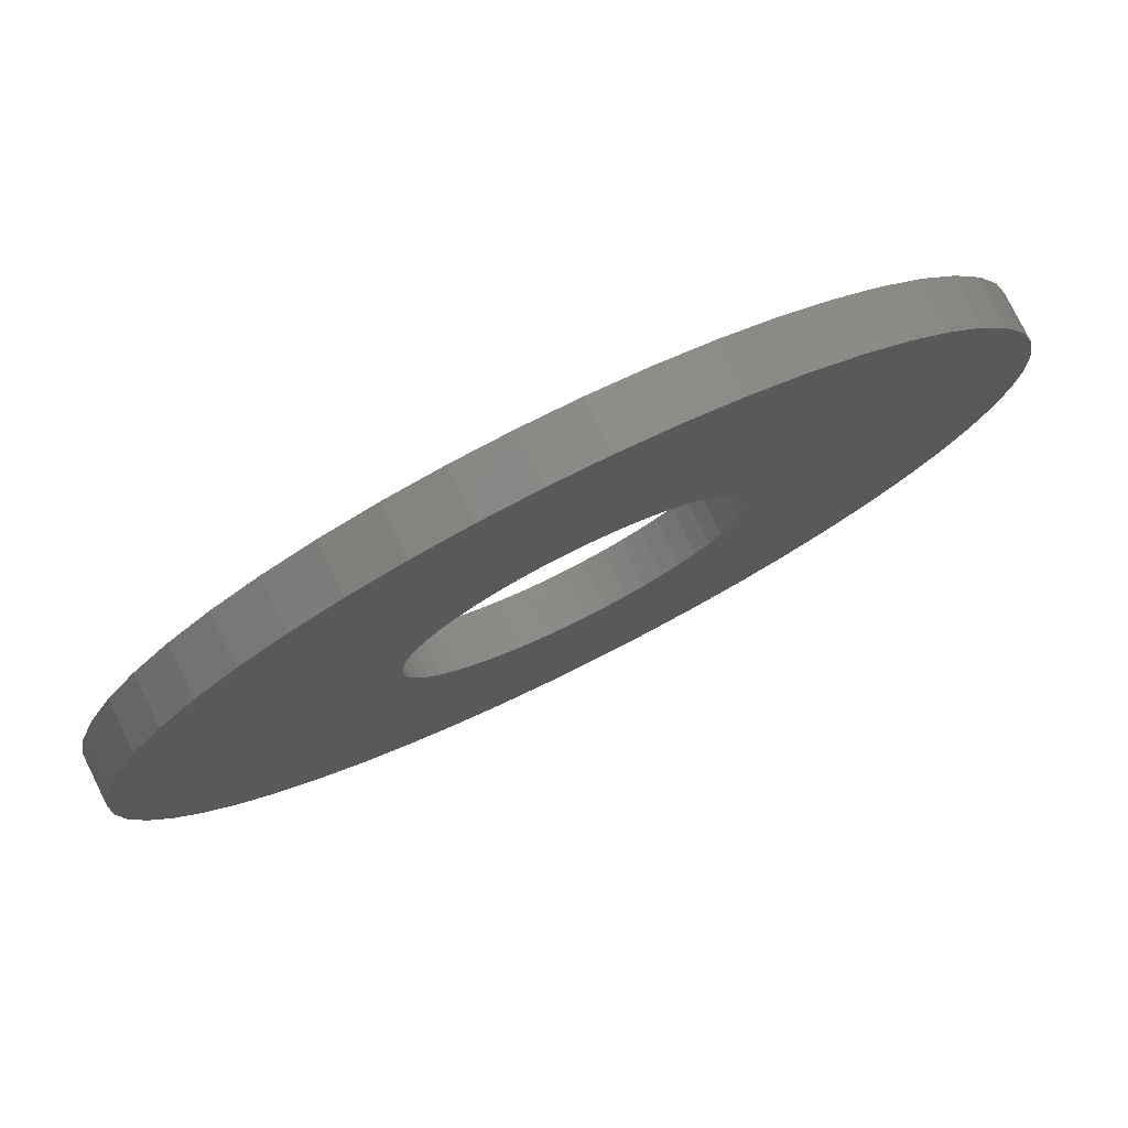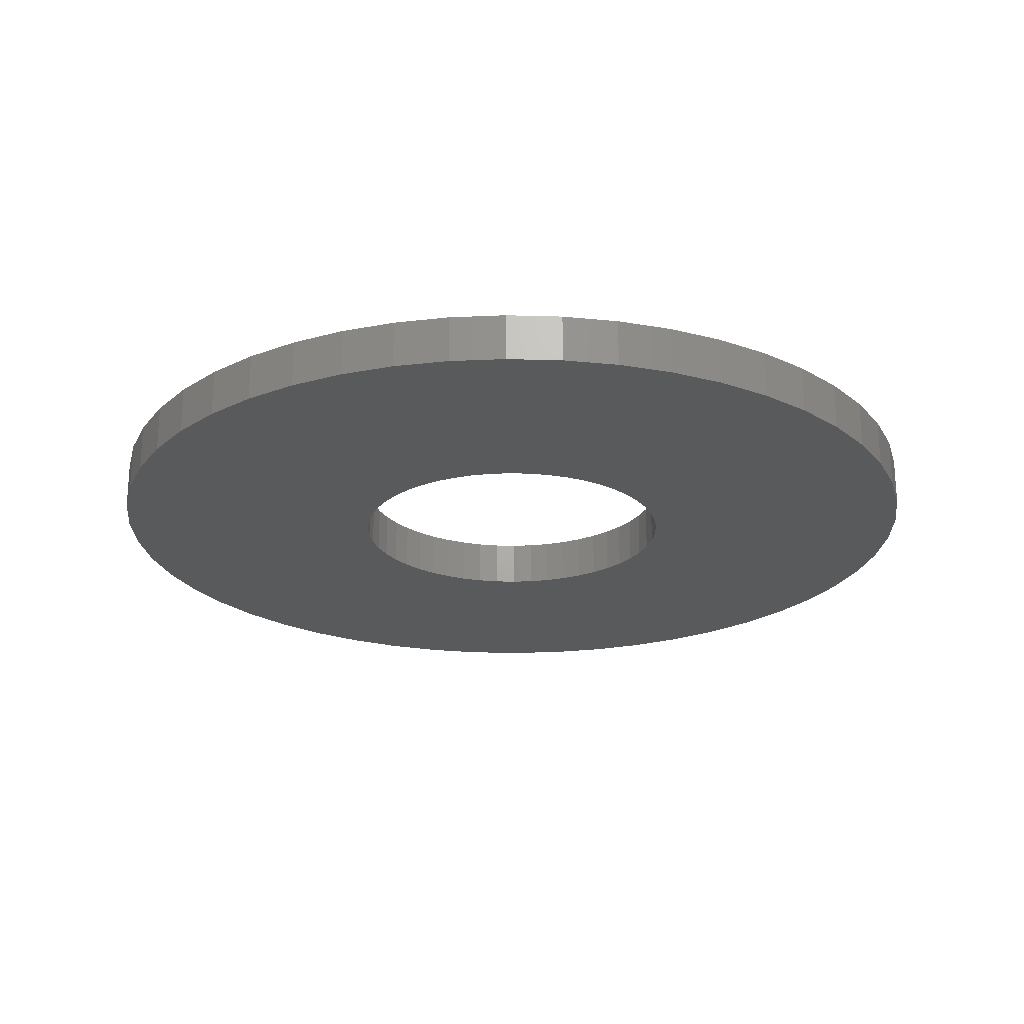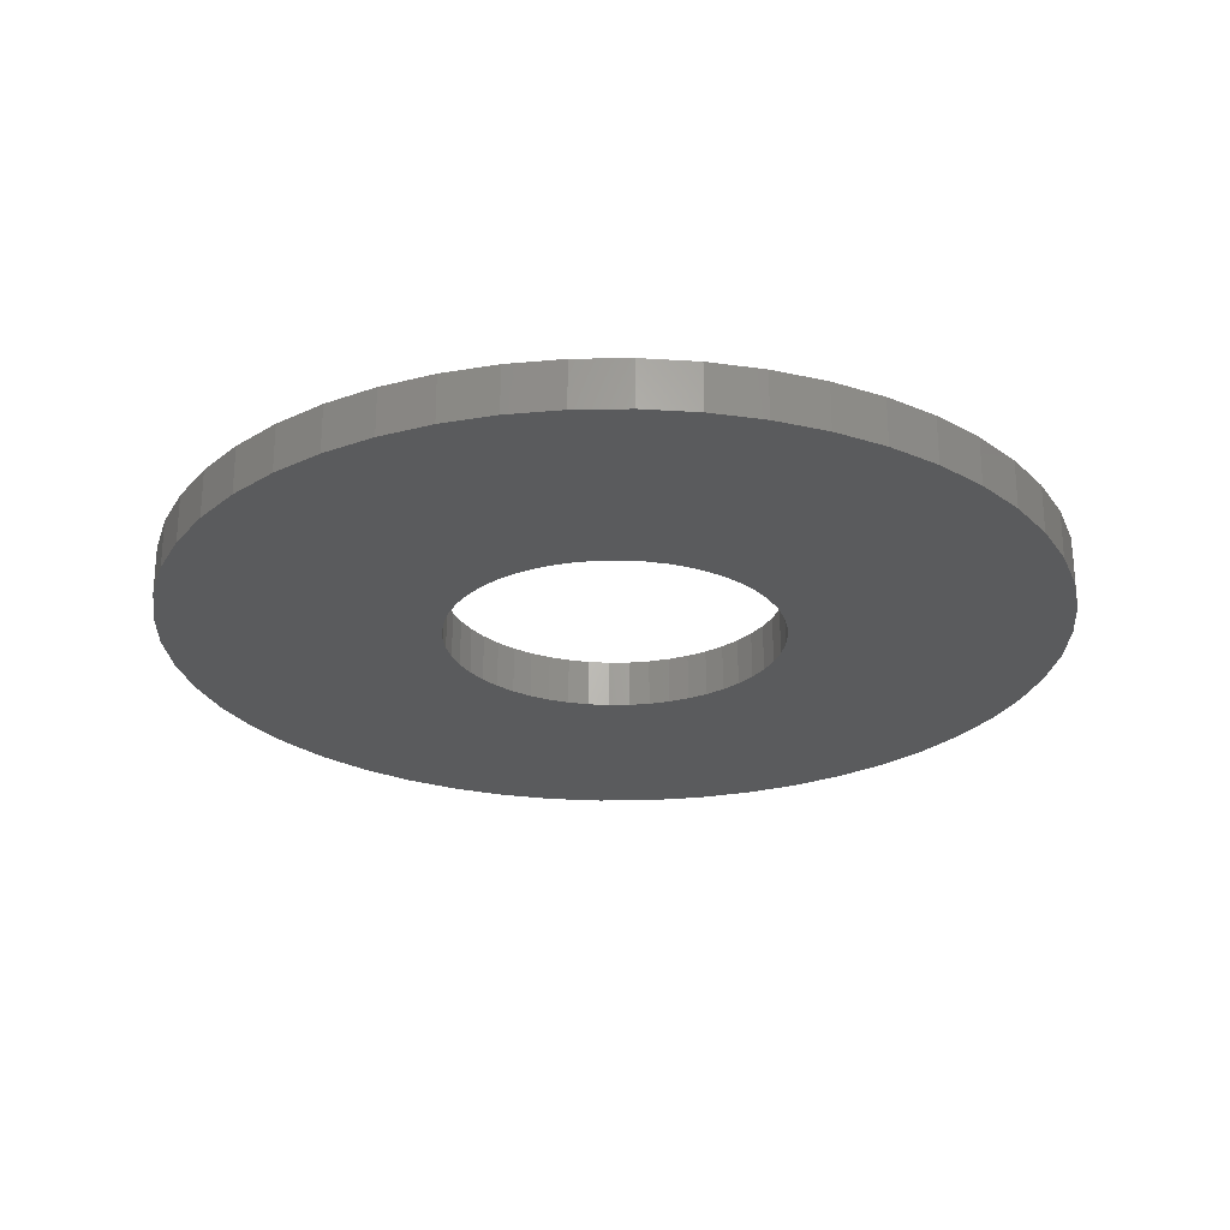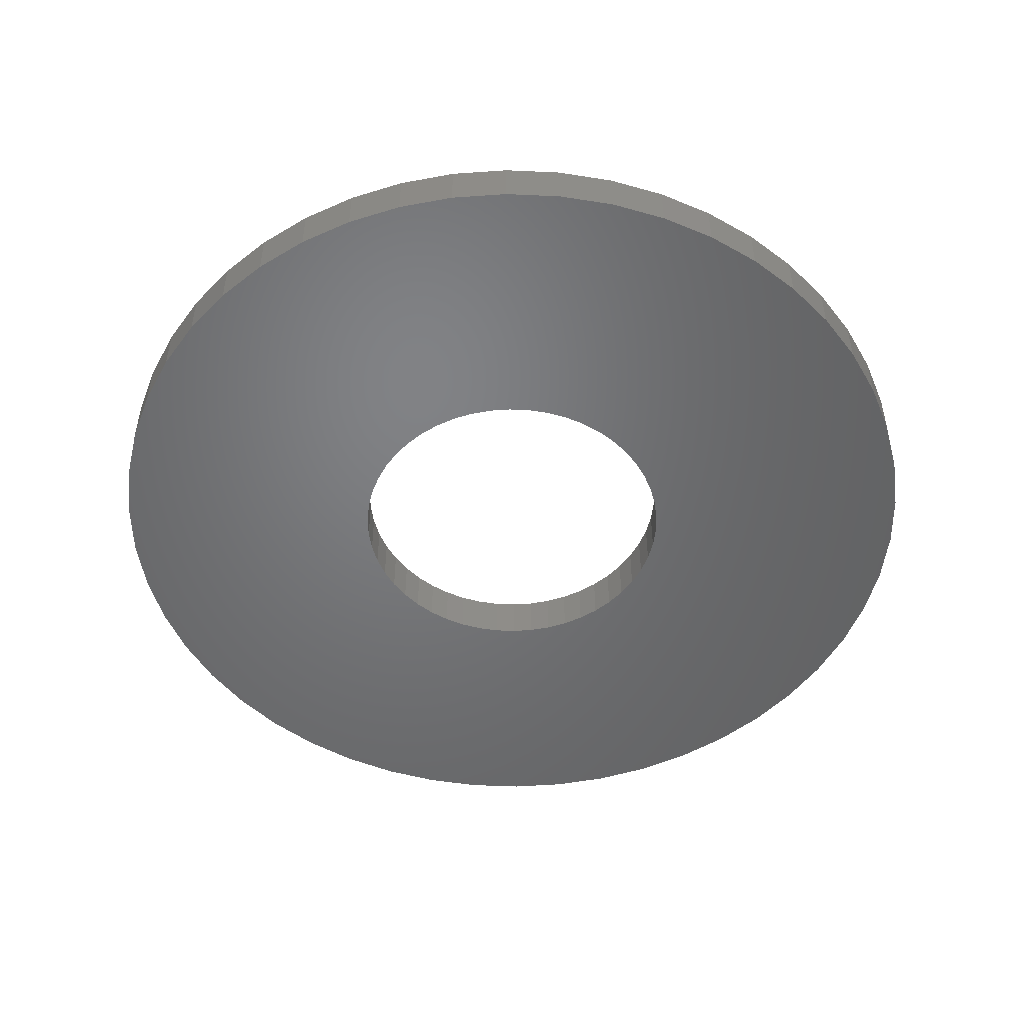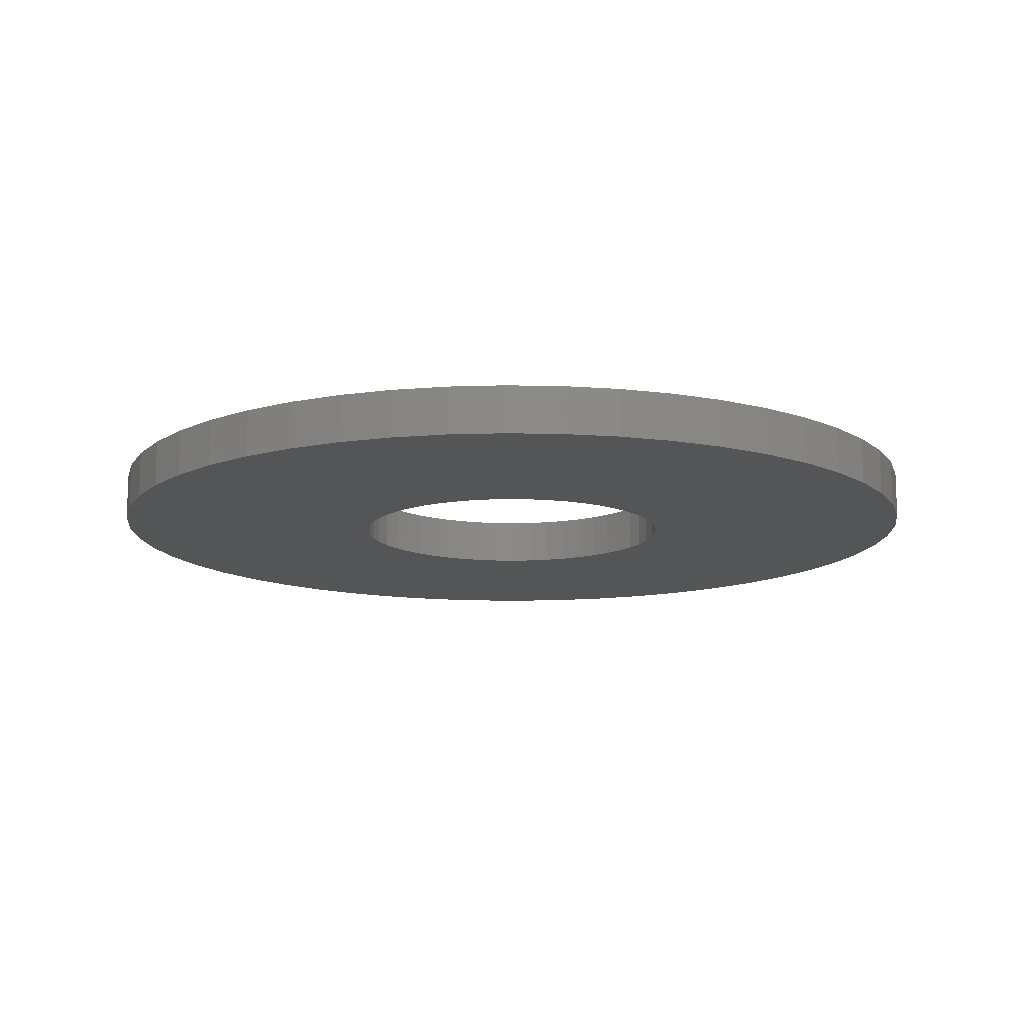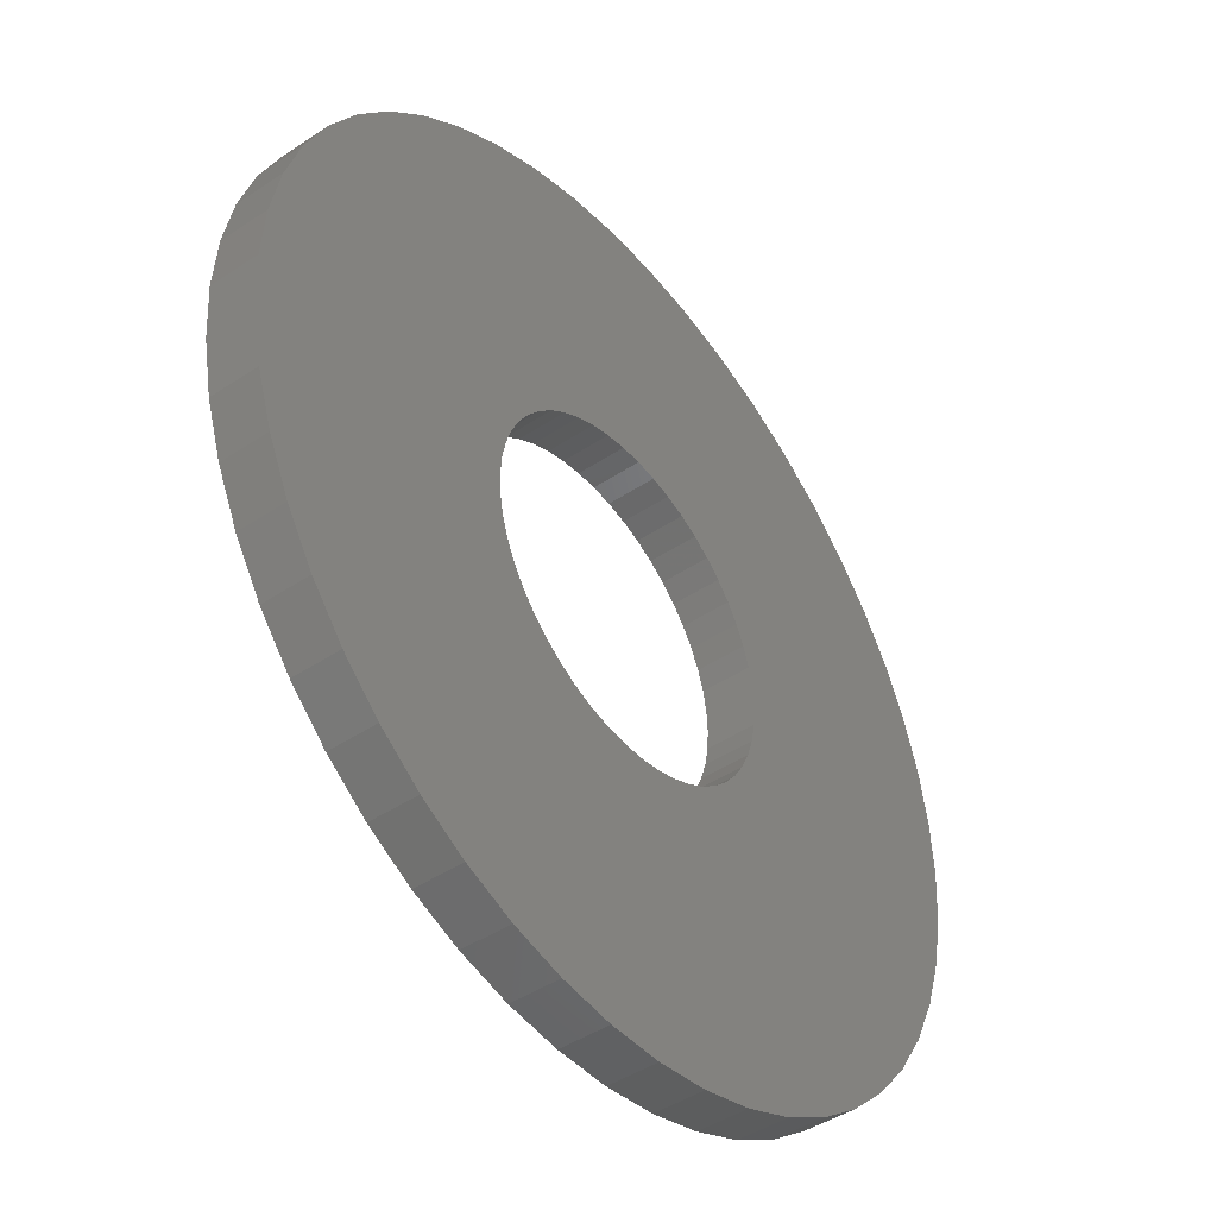
<metadata>
{"format":"stl","ext":"stl","renderer":"f3d","projection":"perspective","resolution":1024,"background":"white","views":[{"elev":78.6,"azim":153.6,"up":"+Y"},{"elev":-22.6,"azim":-139.6,"up":"+Z"},{"elev":-25.2,"azim":-149.8,"up":"+Z"},{"elev":-50.4,"azim":-38.8,"up":"+Z"},{"elev":-12.9,"azim":134.1,"up":"+Z"},{"elev":-44.5,"azim":-52.2,"up":"+Y"}]}
</metadata>
<code>
# stl→obj: 200 verts, 400 faces
v 18.5 0 1
v 18.35 2.319 -1
v 18.35 2.319 1
v 18.5 0 -1
v -18.5 0 -1
v -18.35 2.319 1
v -18.35 2.319 -1
v -18.5 0 1
v 1.162 18.46 -1
v -1.162 18.46 1
v 1.162 18.46 1
v -1.162 18.46 -1
v -1.162 -18.46 -1
v 1.162 -18.46 1
v -1.162 -18.46 1
v 1.162 -18.46 -1
v 13.49 12.66 -1
v 11.79 14.25 1
v 13.49 12.66 1
v 11.79 14.25 -1
v -11.79 14.25 -1
v -13.49 12.66 1
v -11.79 14.25 1
v -13.49 12.66 -1
v -5.717 17.59 -1
v -7.877 16.74 1
v -5.717 17.59 1
v -7.877 16.74 -1
v 17.2 6.81 1
v 16.21 8.912 -1
v 16.21 8.912 1
v 17.2 6.81 -1
v 14.97 10.87 -1
v 14.97 10.87 1
v 7.877 16.74 -1
v 5.717 17.59 1
v 7.877 16.74 1
v 5.717 17.59 -1
v 9.913 15.62 -1
v 9.913 15.62 1
v -17.2 6.81 -1
v -16.21 8.912 1
v -16.21 8.912 -1
v -17.2 6.81 1
v -14.97 10.87 -1
v -14.97 10.87 1
v -17.92 4.601 -1
v -17.92 4.601 1
v -3.467 18.17 -1
v -3.467 18.17 1
v 3.467 -18.17 1
v 3.467 -18.17 -1
v 17.92 4.601 1
v 17.92 4.601 -1
v 3.467 18.17 1
v 3.467 18.17 -1
v 7 0 1
v 6.945 0.8773 1
v 18.35 -2.319 1
v 6.78 1.741 1
v 6.945 -0.8773 1
v 6.508 2.577 1
v 17.92 -4.601 1
v 6.134 3.372 1
v 6.78 -1.741 1
v 5.663 4.114 1
v 17.2 -6.81 1
v 5.103 4.792 1
v 6.508 -2.577 1
v 4.462 5.394 1
v 16.21 -8.912 1
v 3.751 5.91 1
v 6.134 -3.372 1
v 14.97 -10.87 1
v 2.98 6.334 1
v 2.163 6.657 1
v 1.312 6.876 1
v 0.4395 6.986 1
v -0.4395 6.986 1
v -1.312 6.876 1
v -2.163 6.657 1
v -2.98 6.334 1
v -3.751 5.91 1
v -9.913 15.62 1
v -4.462 5.394 1
v -5.103 4.792 1
v -5.663 4.114 1
v -6.134 3.372 1
v 5.663 -4.114 1
v 13.49 -12.66 1
v 5.103 -4.792 1
v 11.79 -14.25 1
v 4.462 -5.394 1
v 9.913 -15.62 1
v 3.751 -5.91 1
v 7.877 -16.74 1
v 2.98 -6.334 1
v 5.717 -17.59 1
v 2.163 -6.657 1
v 1.312 -6.876 1
v 0.4395 -6.986 1
v -0.4395 -6.986 1
v -1.312 -6.876 1
v -3.467 -18.17 1
v -2.163 -6.657 1
v -5.717 -17.59 1
v -2.98 -6.334 1
v -7.877 -16.74 1
v -3.751 -5.91 1
v -9.913 -15.62 1
v -4.462 -5.394 1
v -11.79 -14.25 1
v -5.103 -4.792 1
v -13.49 -12.66 1
v -5.663 -4.114 1
v -14.97 -10.87 1
v -6.134 -3.372 1
v -16.21 -8.912 1
v -6.508 -2.577 1
v -17.2 -6.81 1
v -6.78 -1.741 1
v -17.92 -4.601 1
v -6.945 -0.8773 1
v -18.35 -2.319 1
v -7 0 1
v -6.508 2.577 1
v -6.78 1.741 1
v -6.945 0.8773 1
v -9.913 15.62 -1
v 18.35 -2.319 -1
v 14.97 -10.87 -1
v 13.49 -12.66 -1
v 17.92 -4.601 -1
v 17.2 -6.81 -1
v -16.21 -8.912 -1
v -17.2 -6.81 -1
v 7 0 -1
v 6.945 -0.8773 -1
v 6.78 -1.741 -1
v 6.945 0.8773 -1
v 6.508 -2.577 -1
v 16.21 -8.912 -1
v 6.134 -3.372 -1
v 6.78 1.741 -1
v 5.663 -4.114 -1
v 5.103 -4.792 -1
v 11.79 -14.25 -1
v 6.508 2.577 -1
v 4.462 -5.394 -1
v 9.913 -15.62 -1
v 3.751 -5.91 -1
v 7.877 -16.74 -1
v 6.134 3.372 -1
v 2.98 -6.334 -1
v 5.717 -17.59 -1
v 2.163 -6.657 -1
v 1.312 -6.876 -1
v 0.4395 -6.986 -1
v -0.4395 -6.986 -1
v -1.312 -6.876 -1
v -3.467 -18.17 -1
v -2.163 -6.657 -1
v -5.717 -17.59 -1
v -2.98 -6.334 -1
v -7.877 -16.74 -1
v -3.751 -5.91 -1
v -9.913 -15.62 -1
v -4.462 -5.394 -1
v -11.79 -14.25 -1
v -5.103 -4.792 -1
v -13.49 -12.66 -1
v -5.663 -4.114 -1
v -14.97 -10.87 -1
v -6.134 -3.372 -1
v 5.663 4.114 -1
v 5.103 4.792 -1
v 4.462 5.394 -1
v 3.751 5.91 -1
v 2.98 6.334 -1
v 2.163 6.657 -1
v 1.312 6.876 -1
v 0.4395 6.986 -1
v -0.4395 6.986 -1
v -1.312 6.876 -1
v -2.163 6.657 -1
v -2.98 6.334 -1
v -3.751 5.91 -1
v -4.462 5.394 -1
v -5.103 4.792 -1
v -5.663 4.114 -1
v -6.134 3.372 -1
v -6.508 2.577 -1
v -6.78 1.741 -1
v -6.945 0.8773 -1
v -7 0 -1
v -6.508 -2.577 -1
v -6.78 -1.741 -1
v -17.92 -4.601 -1
v -6.945 -0.8773 -1
v -18.35 -2.319 -1
f 1 2 3
f 2 1 4
f 5 6 7
f 6 5 8
f 9 10 11
f 10 9 12
f 13 14 15
f 14 13 16
f 17 18 19
f 18 17 20
f 21 22 23
f 22 21 24
f 25 26 27
f 26 25 28
f 29 30 31
f 30 29 32
f 31 33 34
f 33 31 30
f 35 36 37
f 36 35 38
f 39 37 40
f 37 39 35
f 41 42 43
f 42 41 44
f 45 22 24
f 22 45 46
f 47 44 41
f 44 47 48
f 49 27 50
f 27 49 25
f 16 51 14
f 51 16 52
f 53 32 29
f 32 53 54
f 3 54 53
f 54 3 2
f 34 17 19
f 17 34 33
f 38 55 36
f 55 38 56
f 56 11 55
f 11 56 9
f 20 40 18
f 40 20 39
f 43 46 45
f 46 43 42
f 7 48 47
f 48 7 6
f 57 1 3
f 58 3 53
f 1 57 59
f 60 53 29
f 61 59 57
f 62 29 31
f 59 61 63
f 64 31 34
f 65 63 61
f 66 34 19
f 63 65 67
f 68 19 18
f 69 67 65
f 70 18 40
f 67 69 71
f 72 40 37
f 73 71 69
f 71 73 74
f 3 58 57
f 53 60 58
f 29 62 60
f 31 64 62
f 75 37 36
f 34 66 64
f 19 68 66
f 18 70 68
f 40 72 70
f 76 36 55
f 37 75 72
f 36 76 75
f 55 77 76
f 11 77 55
f 11 78 77
f 11 79 78
f 10 79 11
f 10 80 79
f 50 80 10
f 80 50 81
f 27 81 50
f 81 27 82
f 26 82 27
f 82 26 83
f 84 83 26
f 83 84 85
f 23 85 84
f 85 23 86
f 22 86 23
f 86 22 87
f 87 46 88
f 46 87 22
f 89 74 73
f 74 89 90
f 91 90 89
f 90 91 92
f 93 92 91
f 92 93 94
f 95 94 93
f 94 95 96
f 97 96 95
f 96 97 98
f 99 98 97
f 98 99 51
f 100 51 99
f 100 14 51
f 101 14 100
f 102 14 101
f 102 15 14
f 103 15 102
f 104 103 105
f 106 105 107
f 103 104 15
f 108 107 109
f 110 109 111
f 112 111 113
f 114 113 115
f 105 106 104
f 116 115 117
f 118 117 119
f 120 119 121
f 122 121 123
f 107 108 106
f 124 123 125
f 42 88 46
f 88 42 126
f 109 110 108
f 44 126 42
f 111 112 110
f 126 44 127
f 113 114 112
f 48 127 44
f 115 116 114
f 127 48 128
f 117 118 116
f 6 128 48
f 119 120 118
f 128 6 125
f 121 122 120
f 8 125 6
f 123 124 122
f 125 8 124
f 28 84 26
f 84 28 129
f 129 23 84
f 23 129 21
f 12 50 10
f 50 12 49
f 59 4 1
f 4 59 130
f 90 131 74
f 131 90 132
f 67 133 63
f 133 67 134
f 63 130 59
f 130 63 133
f 135 120 136
f 120 135 118
f 137 4 130
f 138 130 133
f 4 137 2
f 139 133 134
f 140 2 137
f 141 134 142
f 2 140 54
f 143 142 131
f 144 54 140
f 145 131 132
f 54 144 32
f 146 132 147
f 148 32 144
f 149 147 150
f 32 148 30
f 151 150 152
f 153 30 148
f 30 153 33
f 130 138 137
f 133 139 138
f 134 141 139
f 142 143 141
f 154 152 155
f 131 145 143
f 132 146 145
f 147 149 146
f 150 151 149
f 156 155 52
f 152 154 151
f 155 156 154
f 52 157 156
f 16 157 52
f 16 158 157
f 16 159 158
f 13 159 16
f 13 160 159
f 161 160 13
f 160 161 162
f 163 162 161
f 162 163 164
f 165 164 163
f 164 165 166
f 167 166 165
f 166 167 168
f 169 168 167
f 168 169 170
f 171 170 169
f 170 171 172
f 172 173 174
f 173 172 171
f 175 33 153
f 33 175 17
f 176 17 175
f 17 176 20
f 177 20 176
f 20 177 39
f 178 39 177
f 39 178 35
f 179 35 178
f 35 179 38
f 180 38 179
f 38 180 56
f 181 56 180
f 181 9 56
f 182 9 181
f 183 9 182
f 183 12 9
f 184 12 183
f 49 184 185
f 25 185 186
f 184 49 12
f 28 186 187
f 129 187 188
f 21 188 189
f 24 189 190
f 185 25 49
f 45 190 191
f 43 191 192
f 41 192 193
f 47 193 194
f 186 28 25
f 7 194 195
f 135 174 173
f 174 135 196
f 187 129 28
f 136 196 135
f 188 21 129
f 196 136 197
f 189 24 21
f 198 197 136
f 190 45 24
f 197 198 199
f 191 43 45
f 200 199 198
f 192 41 43
f 199 200 195
f 193 47 41
f 5 195 200
f 194 7 47
f 195 5 7
f 152 94 96
f 94 152 150
f 147 90 92
f 90 147 132
f 74 142 71
f 142 74 131
f 136 122 198
f 122 136 120
f 155 96 98
f 96 155 152
f 52 98 51
f 98 52 155
f 71 134 67
f 134 71 142
f 161 15 104
f 15 161 13
f 165 106 108
f 106 165 163
f 163 104 106
f 104 163 161
f 171 116 173
f 116 171 114
f 171 112 114
f 112 171 169
f 198 124 200
f 124 198 122
f 200 8 5
f 8 200 124
f 150 92 94
f 92 150 147
f 173 118 135
f 118 173 116
f 167 108 110
f 108 167 165
f 169 110 112
f 110 169 167
f 137 58 140
f 58 137 57
f 125 194 128
f 194 125 195
f 183 78 79
f 78 183 182
f 158 102 101
f 102 158 159
f 146 93 91
f 93 146 149
f 177 68 70
f 68 177 176
f 189 85 86
f 85 189 188
f 186 81 82
f 81 186 185
f 148 64 153
f 64 148 62
f 140 60 144
f 60 140 58
f 180 75 76
f 75 180 179
f 179 72 75
f 72 179 178
f 126 191 88
f 191 126 192
f 88 190 87
f 190 88 191
f 127 192 126
f 192 127 193
f 188 83 85
f 83 188 187
f 185 80 81
f 80 185 184
f 144 62 148
f 62 144 60
f 175 68 176
f 68 175 66
f 153 66 175
f 66 153 64
f 181 76 77
f 76 181 180
f 182 77 78
f 77 182 181
f 178 70 72
f 70 178 177
f 87 189 86
f 189 87 190
f 128 193 127
f 193 128 194
f 187 82 83
f 82 187 186
f 184 79 80
f 79 184 183
f 138 57 137
f 57 138 61
f 143 69 141
f 69 143 73
f 117 196 119
f 196 117 174
f 149 95 93
f 95 149 151
f 154 99 97
f 99 154 156
f 162 107 105
f 107 162 164
f 119 197 121
f 197 119 196
f 151 97 95
f 97 151 154
f 156 100 99
f 100 156 157
f 157 101 100
f 101 157 158
f 141 65 139
f 65 141 69
f 139 61 138
f 61 139 65
f 145 73 143
f 73 145 89
f 146 89 145
f 89 146 91
f 168 113 111
f 113 168 170
f 160 105 103
f 105 160 162
f 113 172 115
f 172 113 170
f 115 174 117
f 174 115 172
f 121 199 123
f 199 121 197
f 123 195 125
f 195 123 199
f 164 109 107
f 109 164 166
f 166 111 109
f 111 166 168
f 159 103 102
f 103 159 160

</code>
